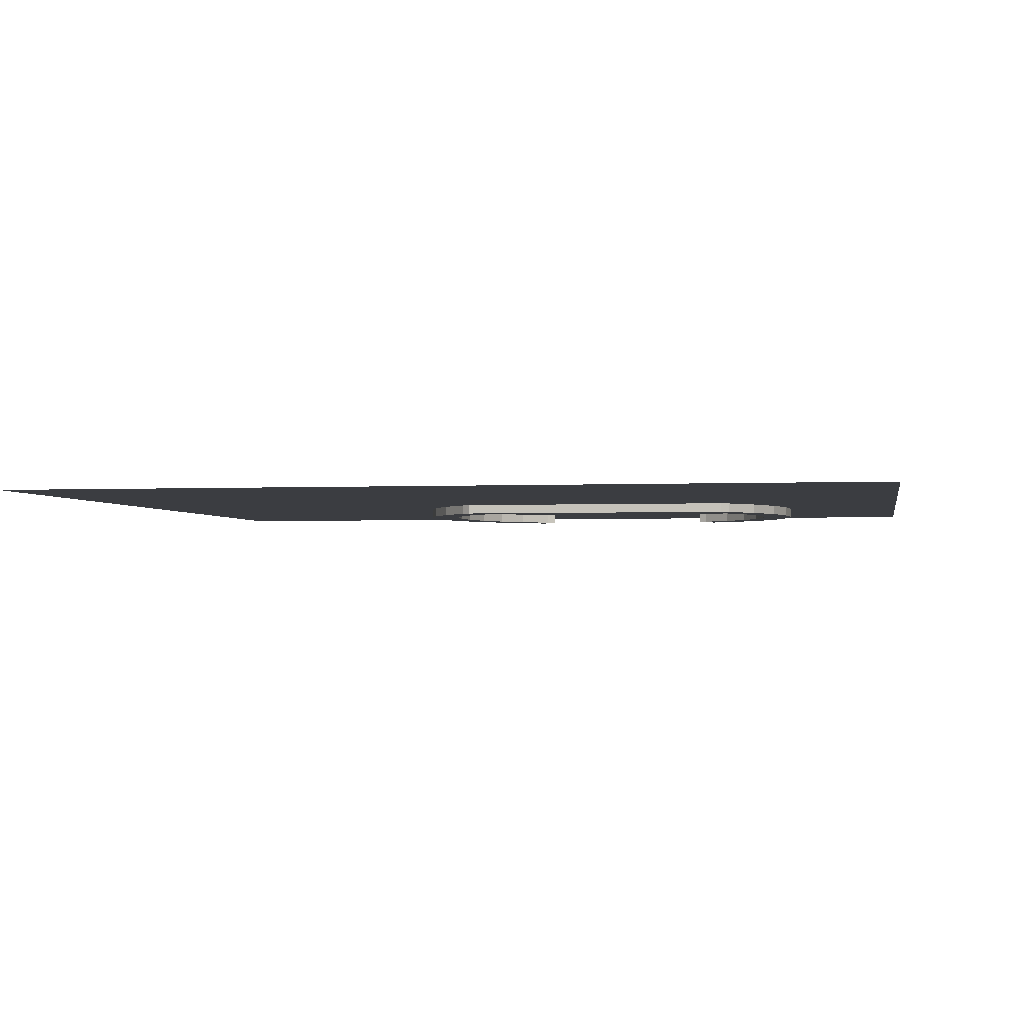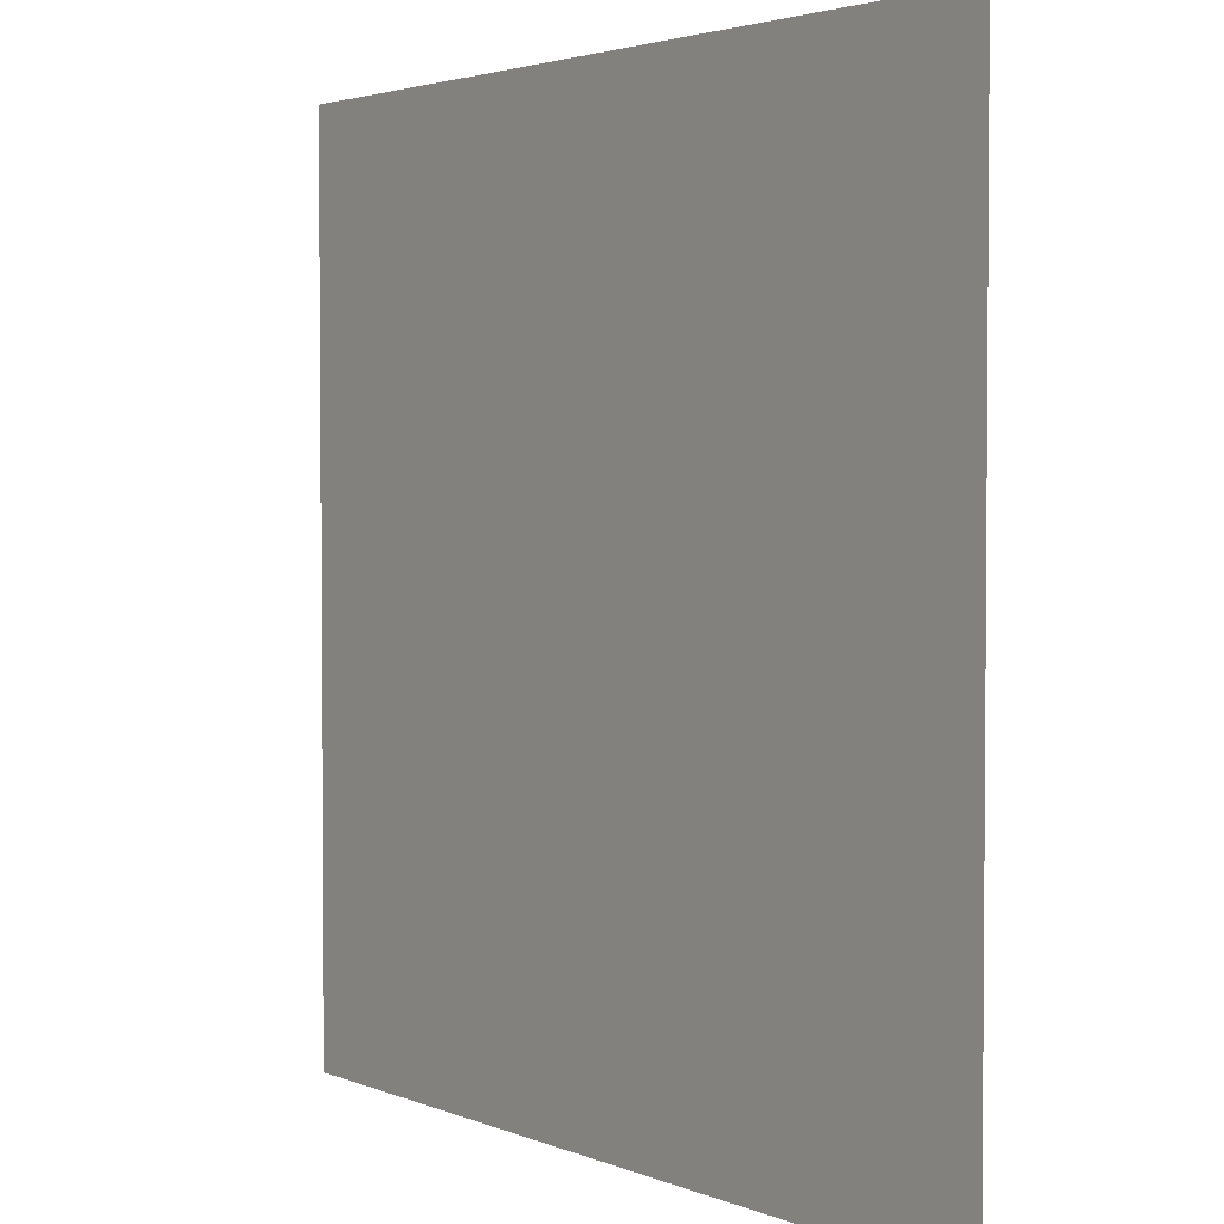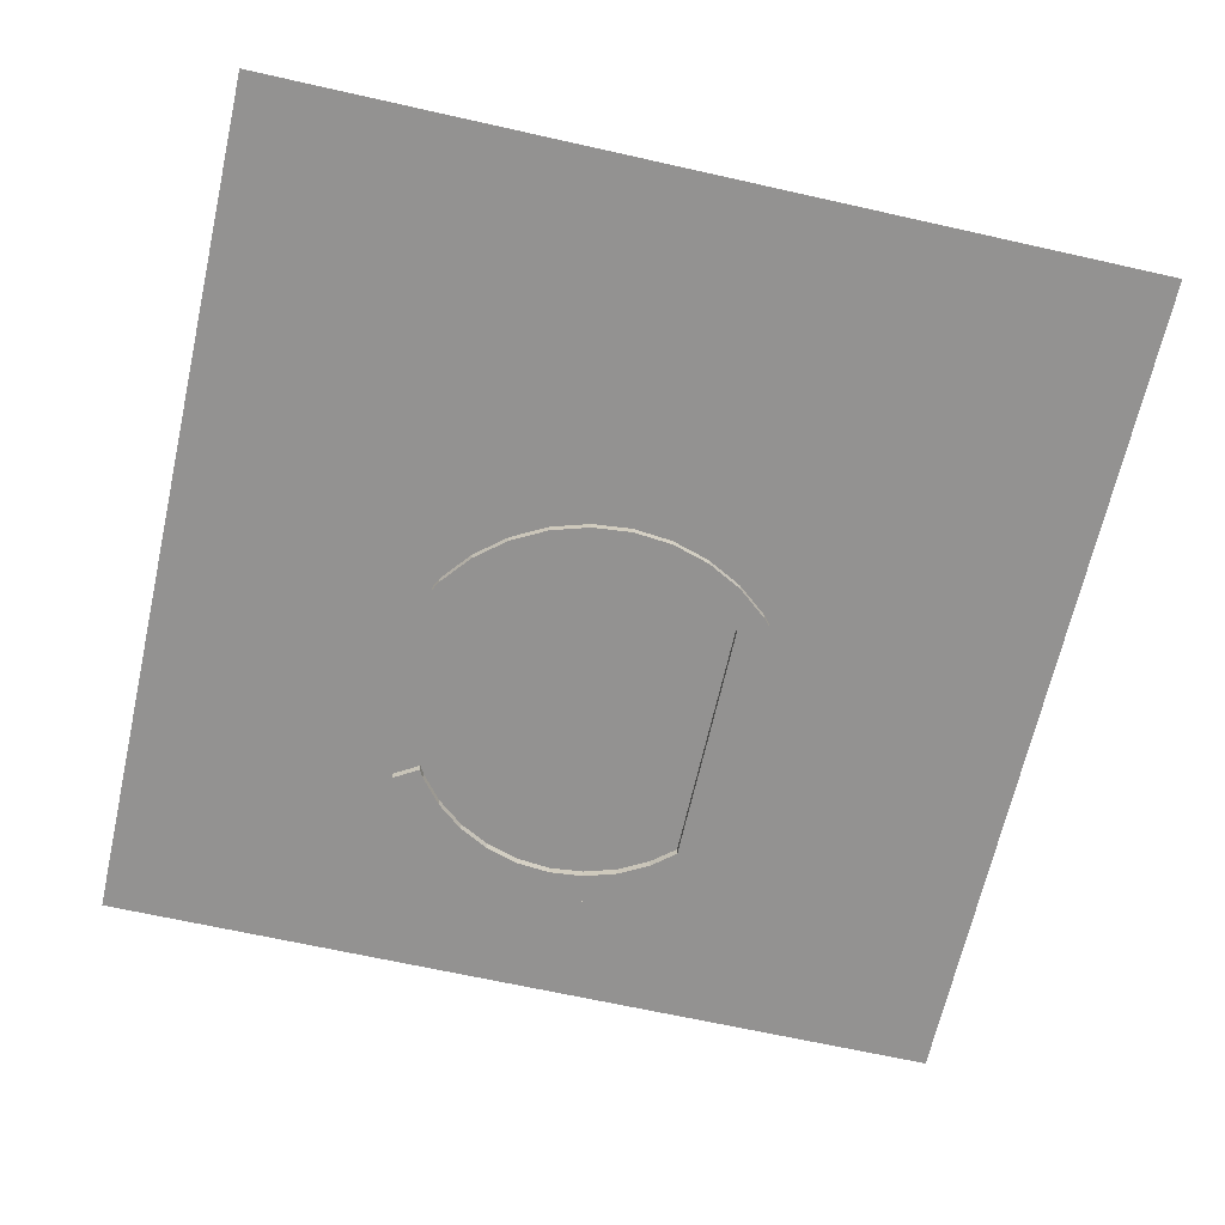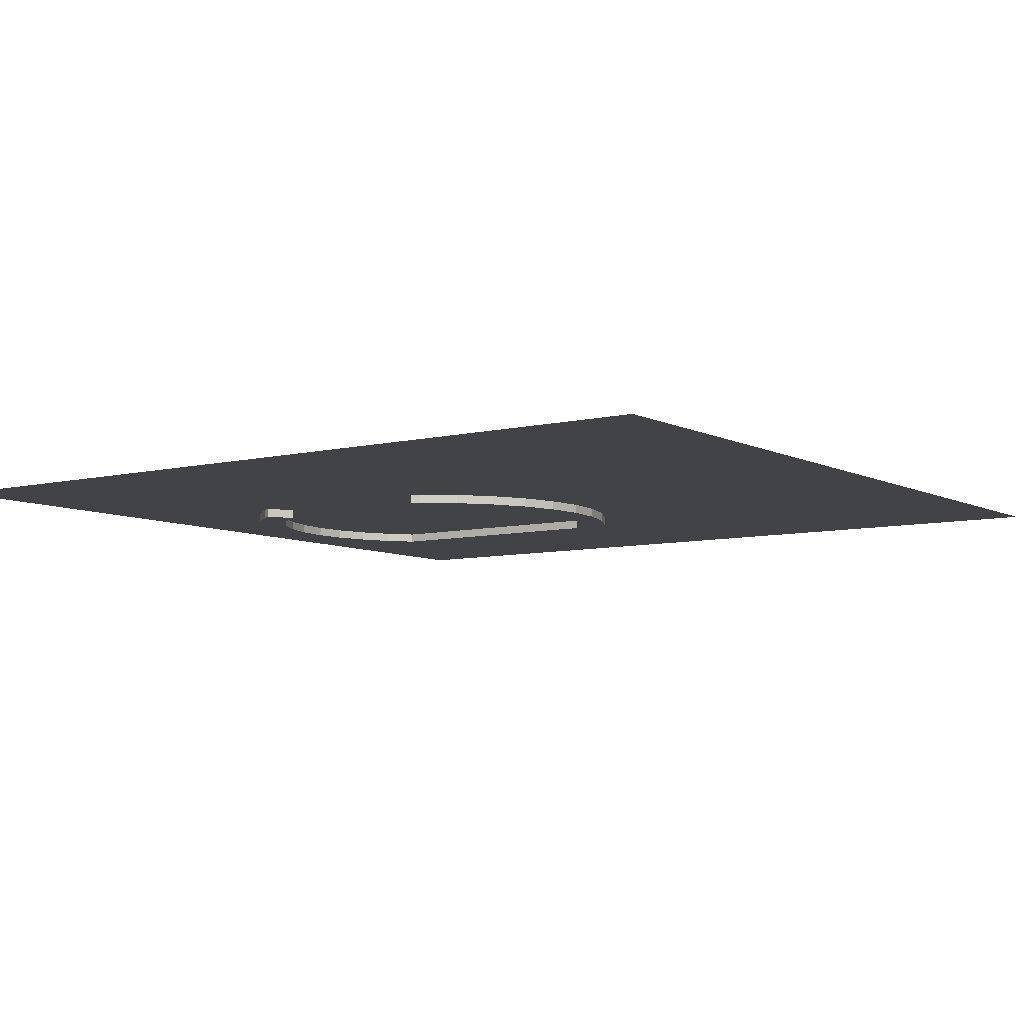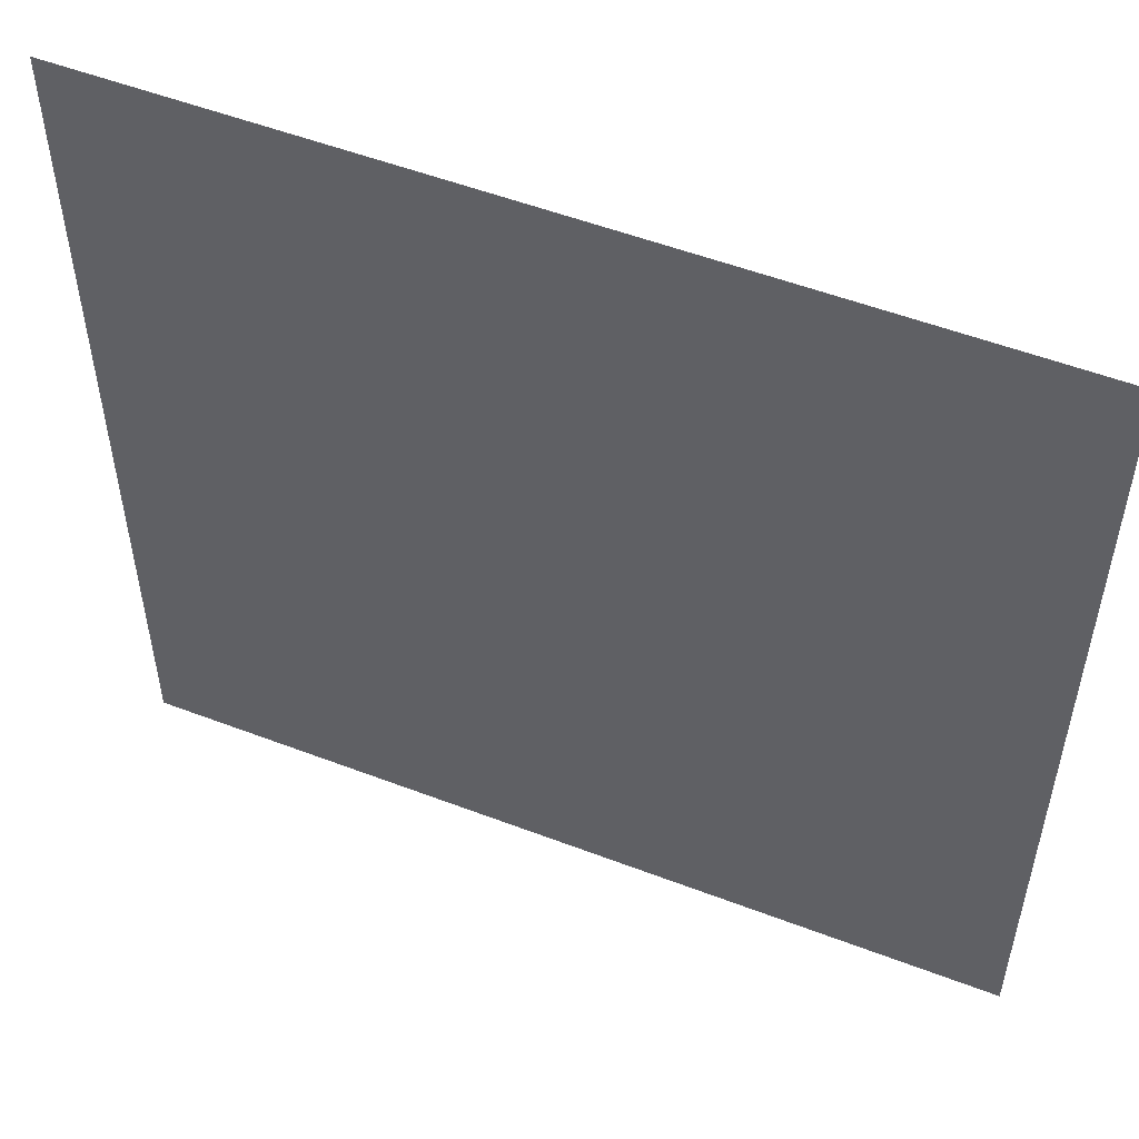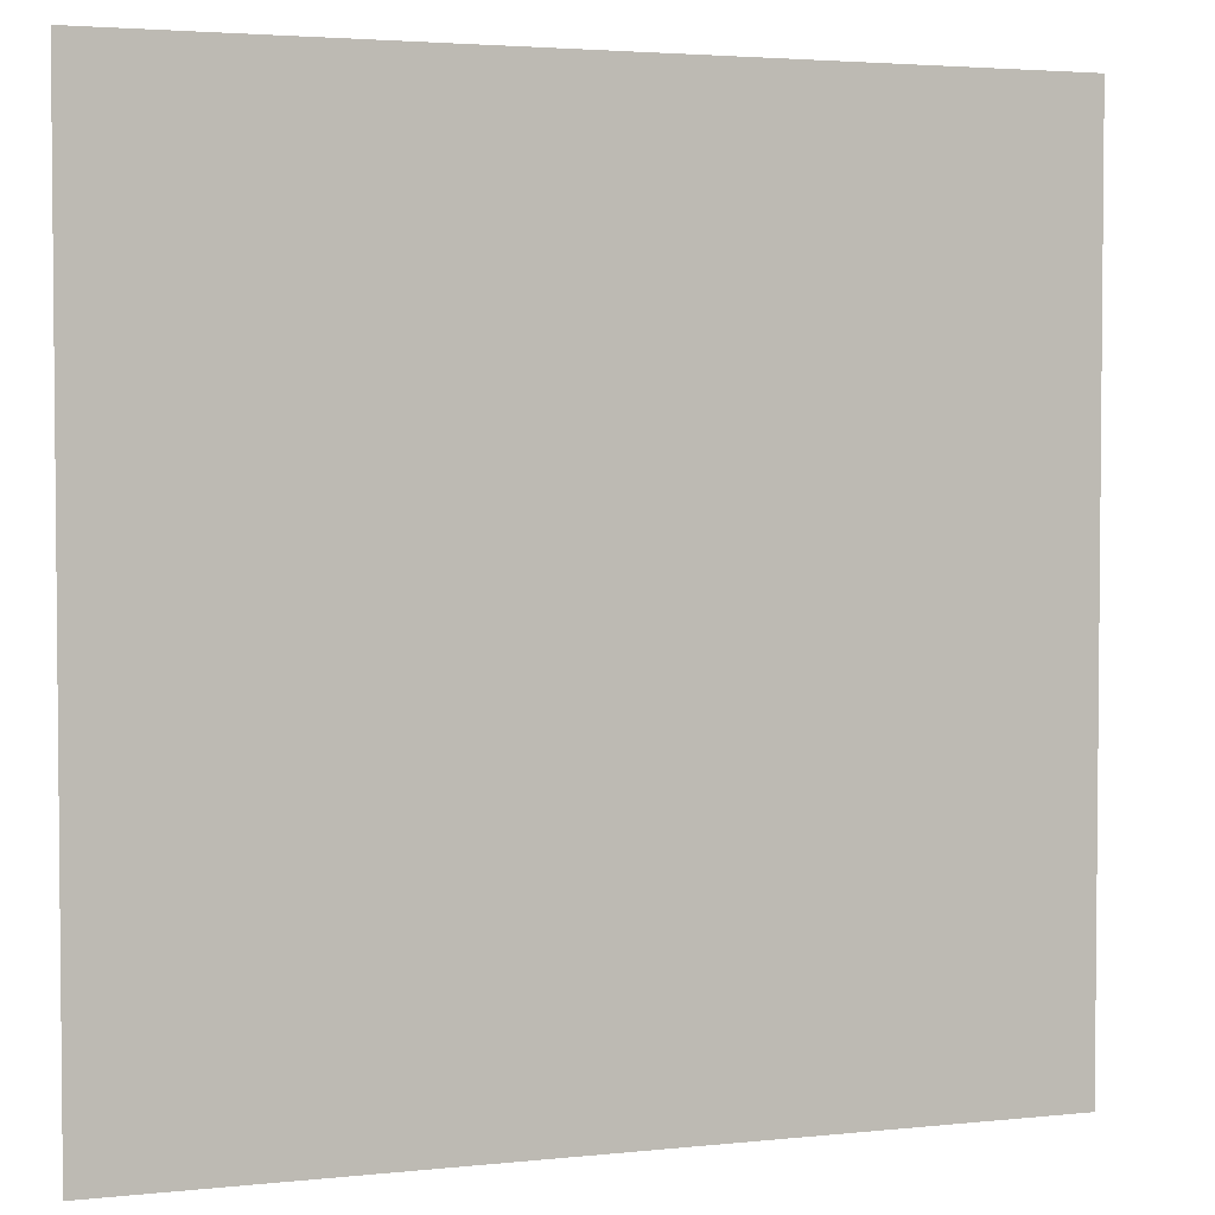
<metadata>
{"format":"obj","ext":"obj","renderer":"f3d","projection":"perspective","resolution":1024,"background":"white","views":[{"elev":-2.3,"azim":-170.0,"up":"+Y"},{"elev":2.9,"azim":-125.9,"up":"+Z"},{"elev":-66.4,"azim":77.3,"up":"+Y"},{"elev":-7.3,"azim":35.3,"up":"+Y"},{"elev":53.4,"azim":-157.8,"up":"+Z"},{"elev":3.3,"azim":160.1,"up":"+Z"}]}
</metadata>
<code>
o Cylinder
v 0.4958 -0 -0.4958
v 0.4958 0.03121 -0.4958
v 0.583 -0 -0.3895
v 0.583 0.03121 -0.3895
v 0.6478 -0 -0.2683
v 0.6478 0.03121 -0.2683
v 0.6877 -0 -0.1368
v 0.6877 0.03121 -0.1368
v 0.7011 -0 -0
v 0.7011 0.03121 -0
v 0.6877 -0 0.1368
v 0.6877 0.03121 0.1368
v 0.6478 -0 0.2683
v 0.6478 0.03121 0.2683
v 0.583 -0 0.3895
v 0.583 0.03121 0.3895
v 0.4958 -0 0.4958
v 0.4958 0.03121 0.4958
v 0.3895 -0 0.583
v 0.3895 0.03121 0.583
v -0.3895 -0 0.583
v -0.3895 0.03121 0.583
v -0.4958 -0 0.4958
v -0.4958 0.03121 0.4958
v -0.583 -0 0.3895
v -0.583 0.03121 0.3895
v -0.6478 -0 0.2683
v -0.6478 0.03121 0.2683
v -0.6877 -0 0.1368
v -0.6877 0.03121 0.1368
v -0.7011 -0 -1e-06
v -0.7011 0.03121 -1e-06
v -0.6877 -0 -0.1368
v -0.6877 0.03121 -0.1368
v -0.6478 -0 -0.2683
v -0.6478 0.03121 -0.2683
v -0.583 -0 -0.3895
v -0.583 0.03121 -0.3895
v -0.4958 -0 -0.4958
v -0.4958 0.03121 -0.4958
v 0.4986 0.03121 0.3331
v 0.4986 -0 0.3331
v -0.554 0.03121 0.2295
v -0.554 -0 0.2295
v -0.4986 0.03121 0.3331
v -0.4986 -0 0.3331
v -0.5881 0.03121 0.117
v -0.5881 0 0.117
v -0.424 0.03121 0.424
v -0.424 -0 0.424
v 0.5881 0.03121 -0.117
v 0.5881 0 -0.117
v 0.3331 0.03121 -0.4986
v 0.3331 -0 -0.4986
v 0.5996 0.03121 -0
v 0.5996 -0 -0
v 0.554 0.03121 -0.2295
v 0.554 -0 -0.2295
v -0.424 0.03121 -0.424
v -0.424 -0 -0.424
v -0.3331 0.03121 -0.4986
v -0.3331 -0 -0.4986
v -0.4986 0.03121 -0.3331
v -0.4986 -0 -0.3331
v 0.5881 0.03121 0.117
v 0.5881 -0 0.117
v 0.3331 0.03121 0.4986
v 0.3331 -0 0.4986
v 0.424 0.03121 0.424
v 0.424 -0 0.424
v 0.554 0.03121 0.2295
v 0.554 -0 0.2295
v -0.5996 0.03121 -1e-06
v -0.5996 -0 -1e-06
v -0.3331 0.03121 0.4986
v -0.3331 -0 0.4986
v -0.5881 0.03121 -0.117
v -0.5881 -0 -0.117
v 0.424 0.03121 -0.424
v 0.424 -0 -0.424
v 0.4986 0.03121 -0.3331
v 0.4986 -0 -0.3331
v -0.554 0.03121 -0.2295
v -0.554 -0 -0.2295
v -0.2979 0.03121 -0.5174
v -0.2979 -0 -0.5174
v -0.4694 0.03121 -0.5174
v 0.4694 0.0158 -0.5174
v 0.4694 -0 -0.5174
v -0.4694 -0 -0.5174
v 0.2979 -0 -0.5174
v 0.2979 0.03121 -0.5174
v 0.4694 0.03121 -0.5174
v -0.4694 -0 -0.4161
v -0.4694 0.03121 -0.4161
v -0.4694 -0 -0.5184
v -0.4694 0.03121 -0.5184
v 0.4694 -0 -0.4161
v 0.4694 0.03121 -0.4161
v 0.4694 -0 -0.5184
v 0.4694 0.03121 -0.5184
v 0.3572 0.03121 0.6003
v 0.3178 0.03121 0.534
v 0.3572 0.008329 0.6003
v 0.3572 -0 0.6003
v 0.3055 0.03121 0.5134
v 0.3055 -0 0.5134
v 0.3417 -0 0.5743
v -0.3055 0.02615 0.5134
v -0.3055 -0 0.5134
v -0.3178 -0 0.534
v -0.3572 -0 0.6003
v -0.3572 0.03121 0.6003
v -0.3417 0.03121 0.5743
v -0.3055 0.03121 0.5134
f 2 3 1
f 4 5 3
f 6 7 5
f 8 9 7
f 10 11 9
f 12 13 11
f 14 15 13
f 16 17 15
f 18 19 17
f 20 104 19
f 22 23 21
f 24 25 23
f 26 27 25
f 28 29 27
f 30 31 29
f 32 33 31
f 34 35 33
f 36 37 35
f 38 39 37
f 40 90 39
f 65 56 66
f 69 42 70
f 41 72 42
f 77 74 78
f 51 58 52
f 56 51 52
f 81 80 82
f 64 83 84
f 79 54 80
f 75 109 76
f 53 91 54
f 67 70 68
f 61 60 62
f 83 78 84
f 49 76 50
f 43 46 44
f 57 82 58
f 73 48 74
f 71 66 72
f 48 43 44
f 59 64 60
f 45 50 46
f 64 37 39
f 7 52 58
f 88 2 1
f 81 4 2
f 34 77 83
f 85 62 86
f 91 92 88
f 86 87 85
f 54 91 89
f 89 1 80
f 3 5 58
f 7 9 56
f 7 56 52
f 1 3 82
f 80 54 89
f 82 80 1
f 5 7 58
f 58 82 3
f 29 31 74
f 29 74 48
f 25 27 44
f 21 23 50
f 19 105 108
f 15 17 42
f 11 13 72
f 56 9 11
f 66 56 11
f 13 15 42
f 27 29 48
f 27 48 44
f 72 66 11
f 42 72 13
f 25 44 46
f 25 46 50
f 42 17 70
f 70 17 19
f 23 25 50
f 21 50 76
f 68 70 19
f 39 90 60
f 90 86 62
f 35 37 64
f 31 33 78
f 78 74 31
f 84 78 33
f 33 35 84
f 90 62 60
f 64 84 35
f 39 60 64
f 61 85 87
f 87 40 59
f 38 36 83
f 34 32 73
f 34 73 77
f 40 38 63
f 59 61 87
f 63 59 40
f 36 34 83
f 83 63 38
f 12 10 55
f 12 55 65
f 16 14 71
f 20 18 69
f 22 113 114
f 26 24 45
f 30 28 43
f 73 32 47
f 47 32 30
f 28 26 45
f 14 12 65
f 14 65 71
f 43 47 30
f 45 43 28
f 16 71 41
f 16 41 69
f 45 24 49
f 49 24 22
f 18 16 69
f 20 69 67
f 75 49 22
f 2 93 79
f 93 92 53
f 6 4 81
f 10 8 51
f 51 55 10
f 57 51 8
f 8 6 57
f 93 53 79
f 81 57 6
f 2 79 81
f 95 96 94
f 97 100 96
f 101 98 100
f 99 94 98
f 100 94 96
f 97 99 101
f 103 106 107 108
f 21 76 110 112
f 113 21 112
f 106 68 107
f 114 75 22
f 108 68 19
f 106 103 67
f 112 109 113
f 103 20 67
f 2 4 3
f 4 6 5
f 6 8 7
f 8 10 9
f 10 12 11
f 12 14 13
f 14 16 15
f 16 18 17
f 18 20 19
f 105 19 104
f 20 102 104
f 22 24 23
f 24 26 25
f 26 28 27
f 28 30 29
f 30 32 31
f 32 34 33
f 34 36 35
f 36 38 37
f 38 40 39
f 40 87 90
f 65 55 56
f 69 41 42
f 41 71 72
f 77 73 74
f 51 57 58
f 56 55 51
f 81 79 80
f 64 63 83
f 79 53 54
f 110 76 109
f 75 115 109
f 53 92 91
f 67 69 70
f 61 59 60
f 83 77 78
f 49 75 76
f 43 45 46
f 57 81 82
f 73 47 48
f 71 65 66
f 48 47 43
f 59 63 64
f 45 49 50
f 1 89 88
f 88 93 2
f 85 61 62
f 93 88 92
f 89 91 88
f 86 90 87
f 95 97 96
f 97 101 100
f 101 99 98
f 99 95 94
f 100 98 94
f 97 95 99
f 103 108 105 102
f 113 22 21
f 106 67 68
f 114 115 75
f 108 107 68
f 114 113 109
f 112 111 109
f 110 109 111
f 115 114 109
f 103 102 20
o 1BACK_Plane.004
v -1.103 0.05142 1.5
v -1.103 0.05142 -1.5
v 1.897 0.05142 1.5
v 1.897 0.05142 -1.5
f 116 117 119 118
o 0FRONT_Plane.002
v -1.103 0.05142 -1.5
v -1.103 0.05142 1.5
v 1.897 0.05142 -1.5
v 1.897 0.05142 1.5
f 120 121 123 122

</code>
